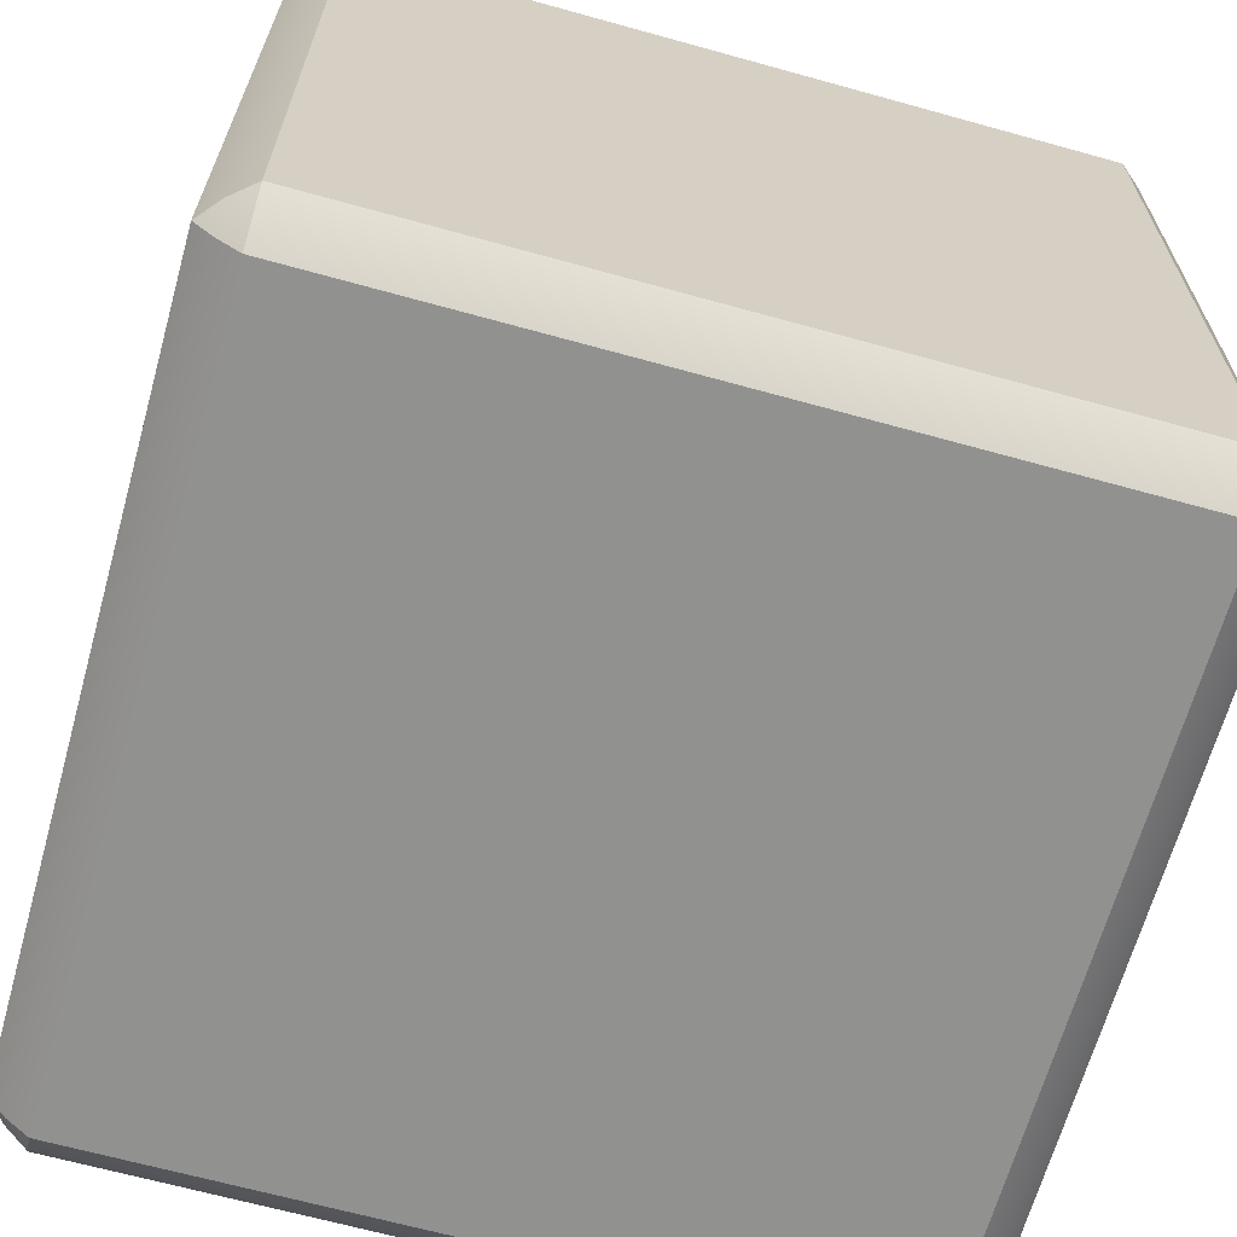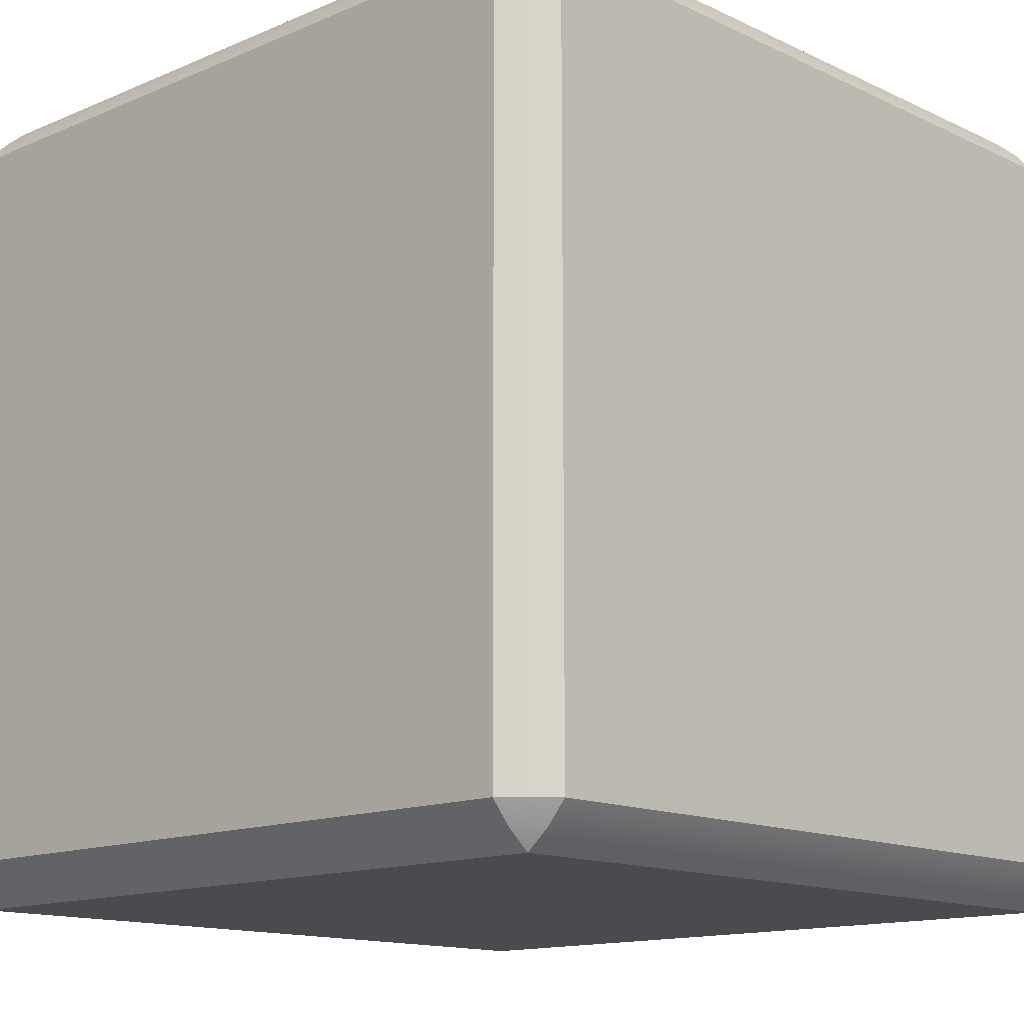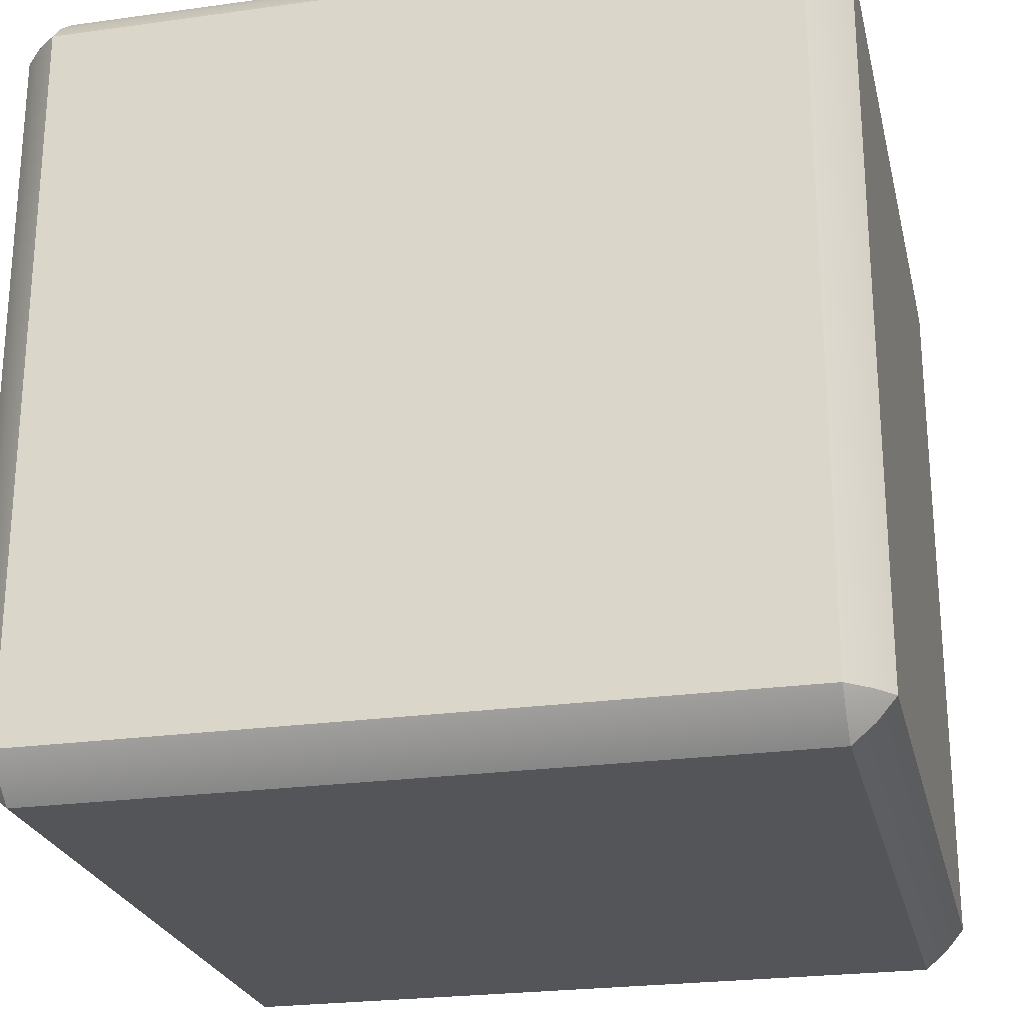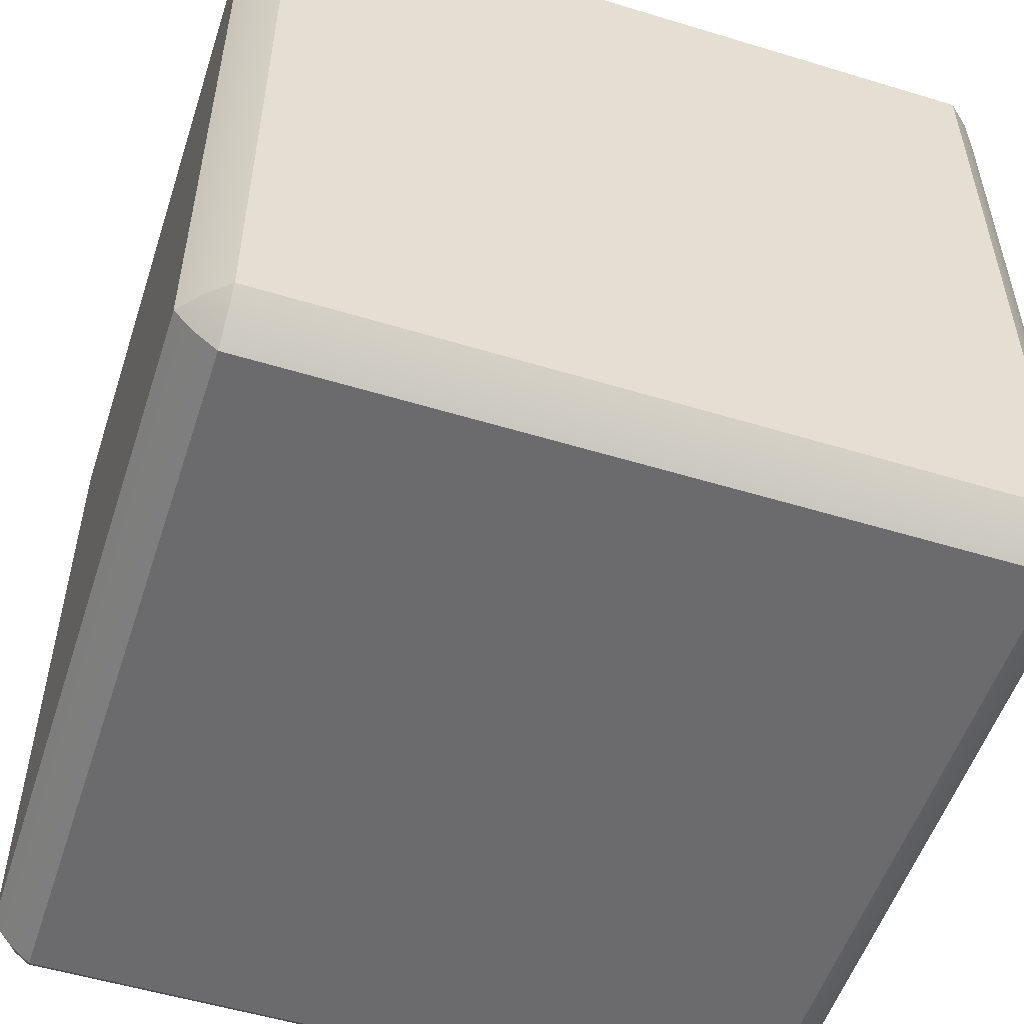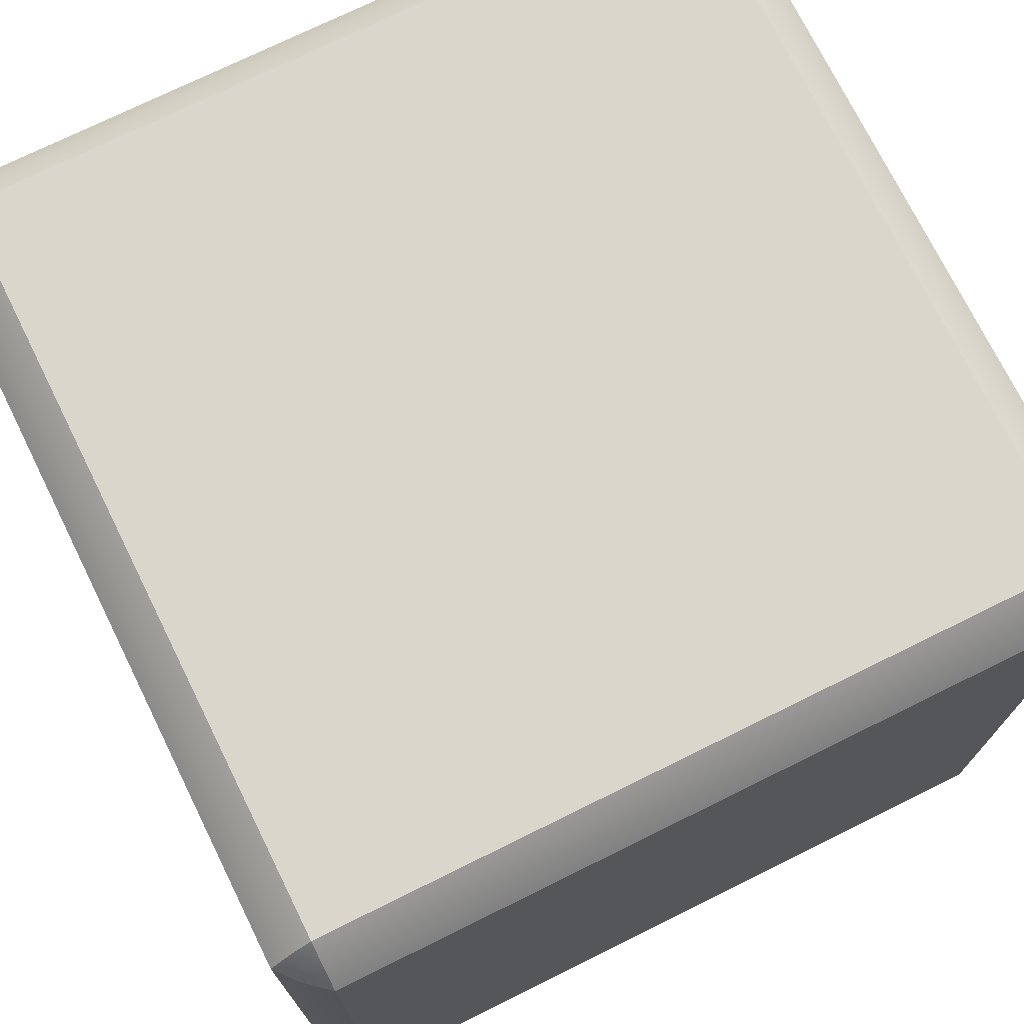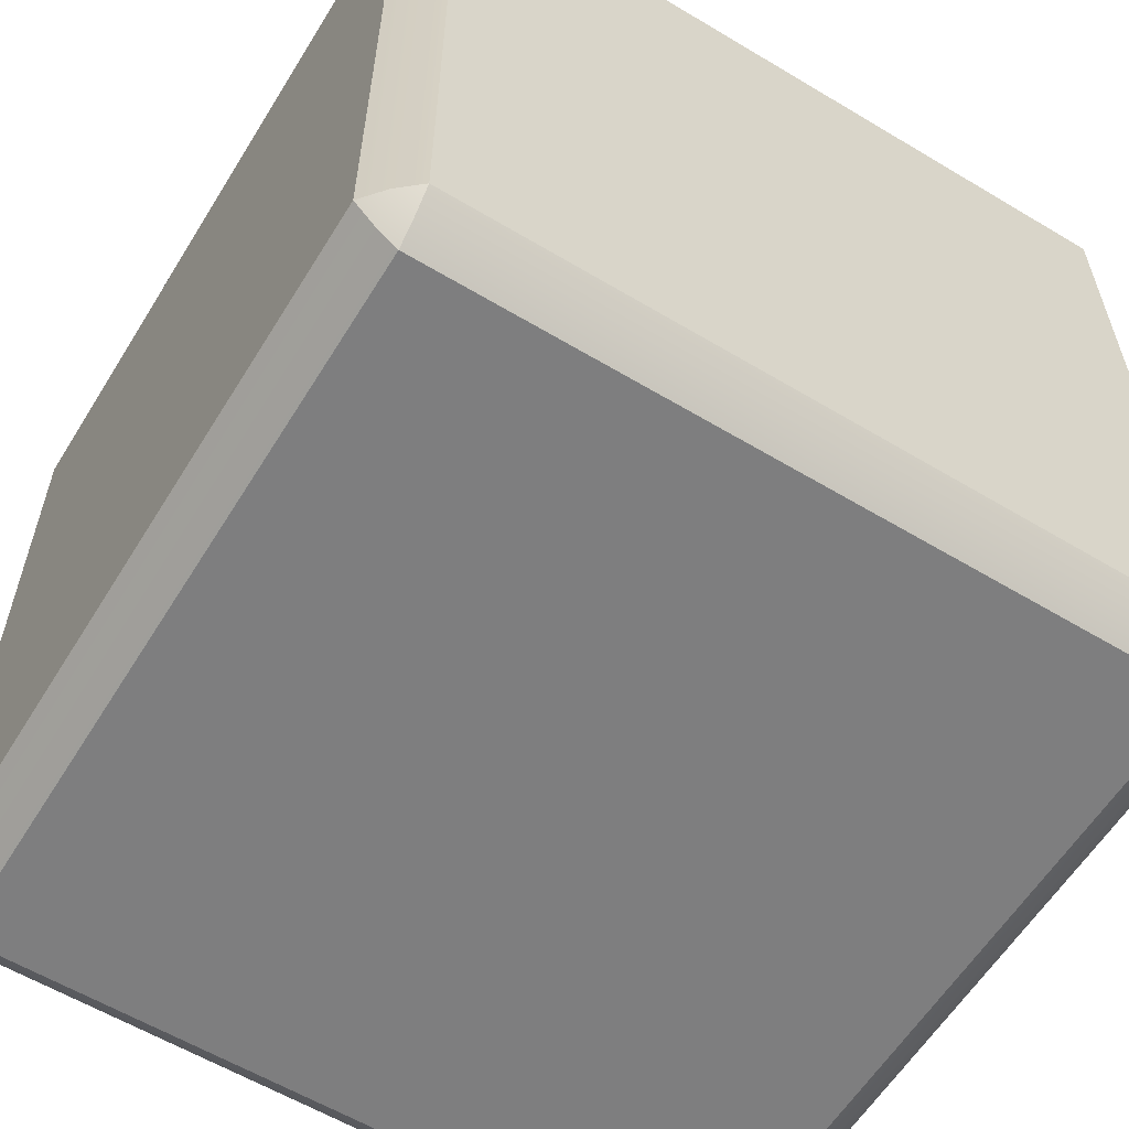
<metadata>
{"format":"obj","ext":"obj","renderer":"f3d","projection":"perspective","resolution":1024,"background":"white","views":[{"elev":-66.0,"azim":164.4,"up":"+Y"},{"elev":-13.7,"azim":-136.4,"up":"+Z"},{"elev":-24.3,"azim":-77.1,"up":"+Z"},{"elev":-53.5,"azim":-108.0,"up":"+Y"},{"elev":73.5,"azim":-116.3,"up":"+Y"},{"elev":-59.5,"azim":-121.6,"up":"+Z"}]}
</metadata>
<code>
g default
v -0.4771 0.02293 0.45
v -0.45 0 0.45
v -0.45 0.02293 0.4771
v -0.45 0.04999 0.5
v -0.4771 0.04999 0.4771
v -0.5 0.04999 0.45
v 0.4771 0.02293 0.45
v 0.5 0.04999 0.45
v 0.4771 0.04999 0.4771
v 0.45 0.04999 0.5
v 0.45 0.02293 0.4771
v 0.45 0 0.45
v -0.4771 0.9771 0.45
v -0.5 0.95 0.45
v -0.4771 0.95 0.4771
v -0.45 0.95 0.5
v -0.45 0.9771 0.4771
v -0.45 1 0.45
v 0.4771 0.9771 0.45
v 0.45 1 0.45
v 0.45 0.9771 0.4771
v 0.45 0.95 0.5
v 0.4771 0.95 0.4771
v 0.5 0.95 0.45
v -0.4771 0.95 -0.4771
v -0.5 0.95 -0.45
v -0.4771 0.9771 -0.45
v -0.45 1 -0.45
v -0.45 0.9771 -0.4771
v -0.45 0.95 -0.5
v 0.4771 0.95 -0.4771
v 0.45 0.95 -0.5
v 0.45 0.9771 -0.4771
v 0.45 1 -0.45
v 0.4771 0.9771 -0.45
v 0.5 0.95 -0.45
v -0.4771 0.02293 -0.45
v -0.5 0.04999 -0.45
v -0.4771 0.04999 -0.4771
v -0.45 0.04999 -0.5
v -0.45 0.02293 -0.4771
v -0.45 0 -0.45
v 0.4771 0.02293 -0.45
v 0.45 0 -0.45
v 0.45 0.02293 -0.4771
v 0.45 0.04999 -0.5
v 0.4771 0.04999 -0.4771
v 0.5 0.04999 -0.45
v -0.4689 0.03111 0.4689
v 0.4689 0.03111 0.4689
v -0.4689 0.9689 0.4689
v 0.4689 0.9689 0.4689
v -0.4689 0.9689 -0.4689
v 0.4689 0.9689 -0.4689
v -0.4689 0.03111 -0.4689
v 0.4689 0.03111 -0.4689
g TempleStone_1x1
f 2 1 37 42
f 1 6 38 37
f 4 3 11 10
f 3 2 12 11
f 6 5 15 14
f 5 4 16 15
f 8 7 43 48
f 7 12 44 43
f 10 9 23 22
f 9 8 24 23
f 14 13 27 26
f 13 18 28 27
f 18 17 21 20
f 17 16 22 21
f 20 19 35 34
f 19 24 36 35
f 26 25 39 38
f 25 30 40 39
f 30 29 33 32
f 29 28 34 33
f 32 31 47 46
f 31 36 48 47
f 42 41 45 44
f 41 40 46 45
f 4 10 22 16
f 18 20 34 28
f 30 32 46 40
f 42 44 12 2
f 8 48 36 24
f 38 6 14 26
f 5 6 1 49
f 1 2 3 49
f 3 4 5 49
f 11 12 7 50
f 7 8 9 50
f 9 10 11 50
f 17 18 13 51
f 13 14 15 51
f 15 16 17 51
f 23 24 19 52
f 19 20 21 52
f 21 22 23 52
f 29 30 25 53
f 25 26 27 53
f 27 28 29 53
f 35 36 31 54
f 31 32 33 54
f 33 34 35 54
f 41 42 37 55
f 37 38 39 55
f 39 40 41 55
f 47 48 43 56
f 43 44 45 56
f 45 46 47 56

</code>
